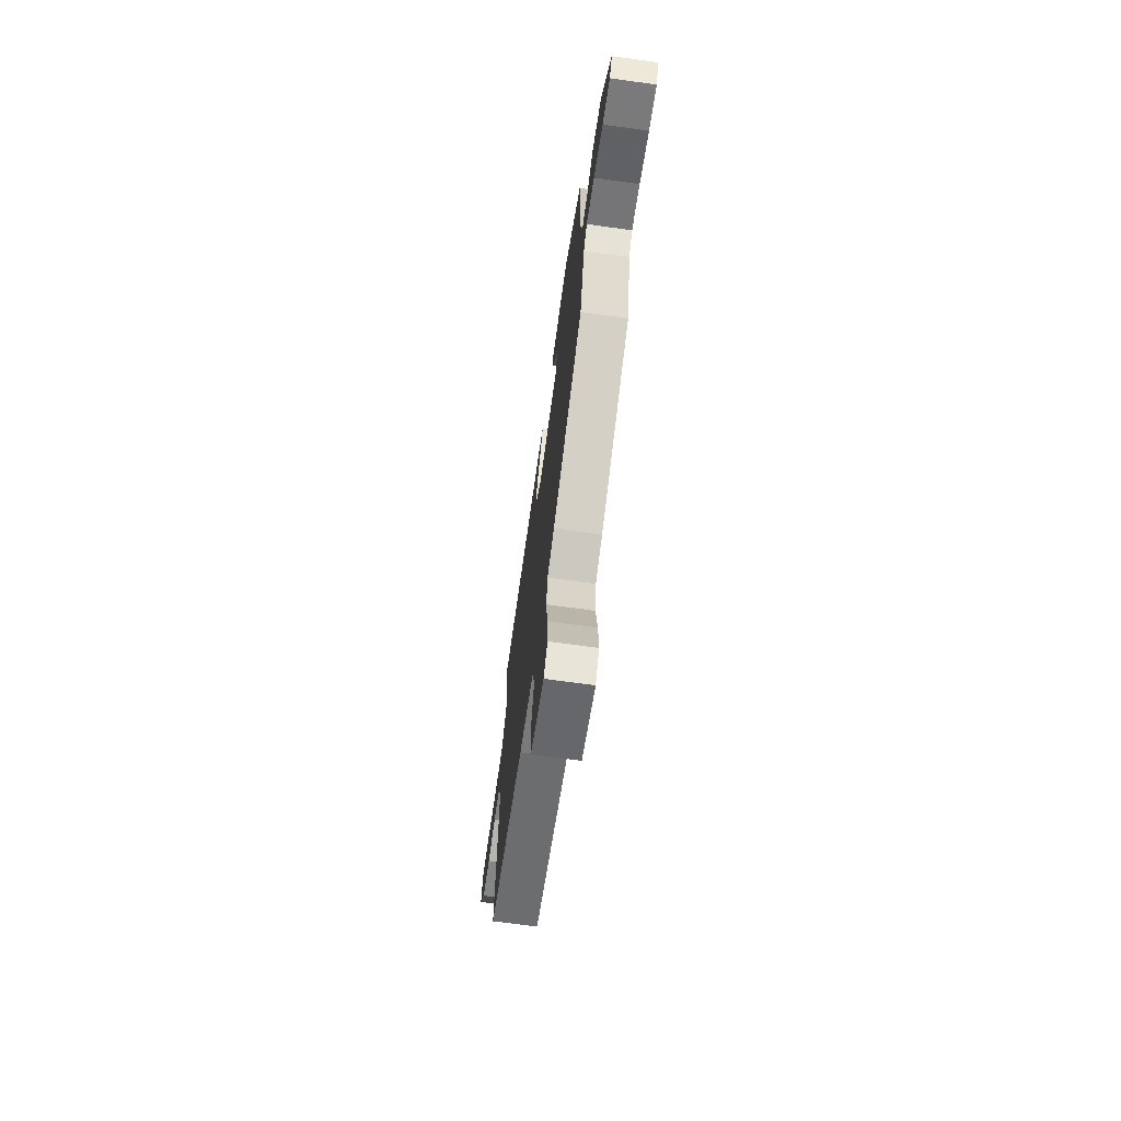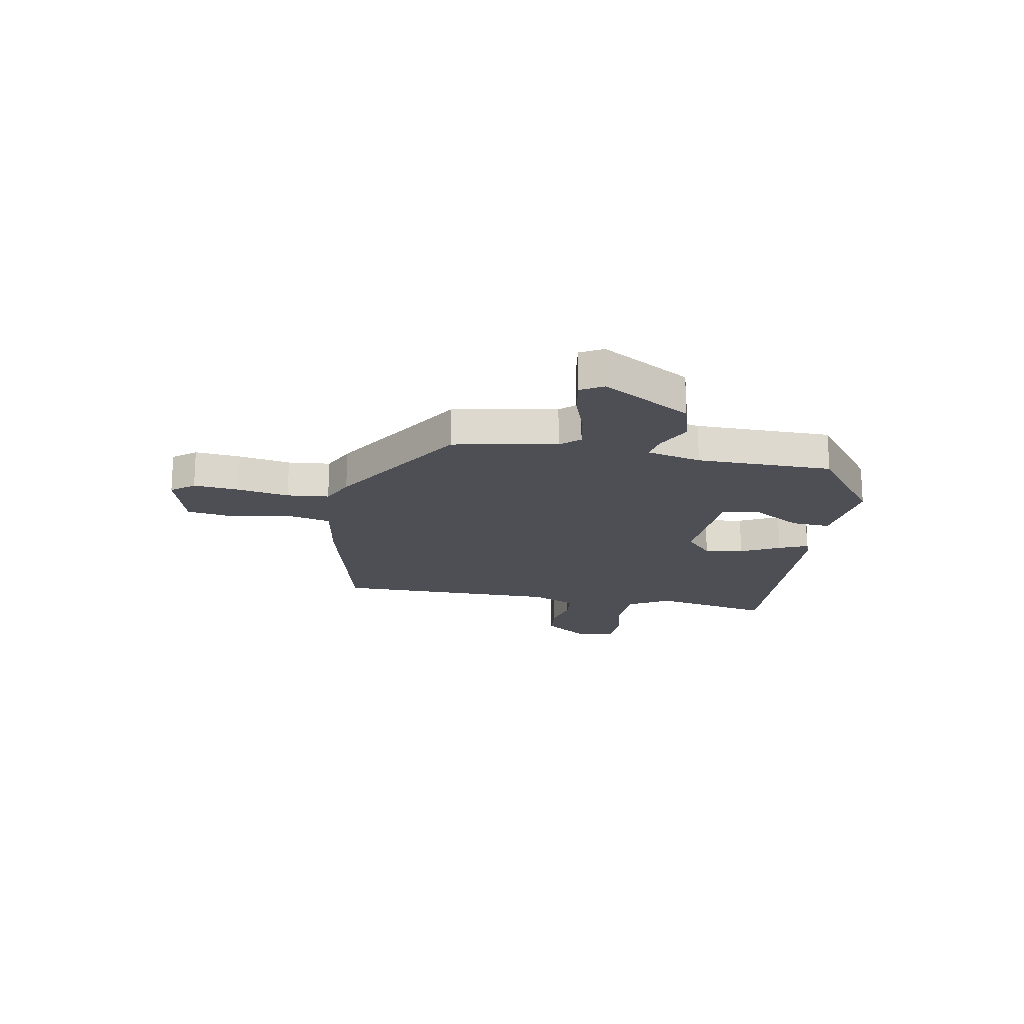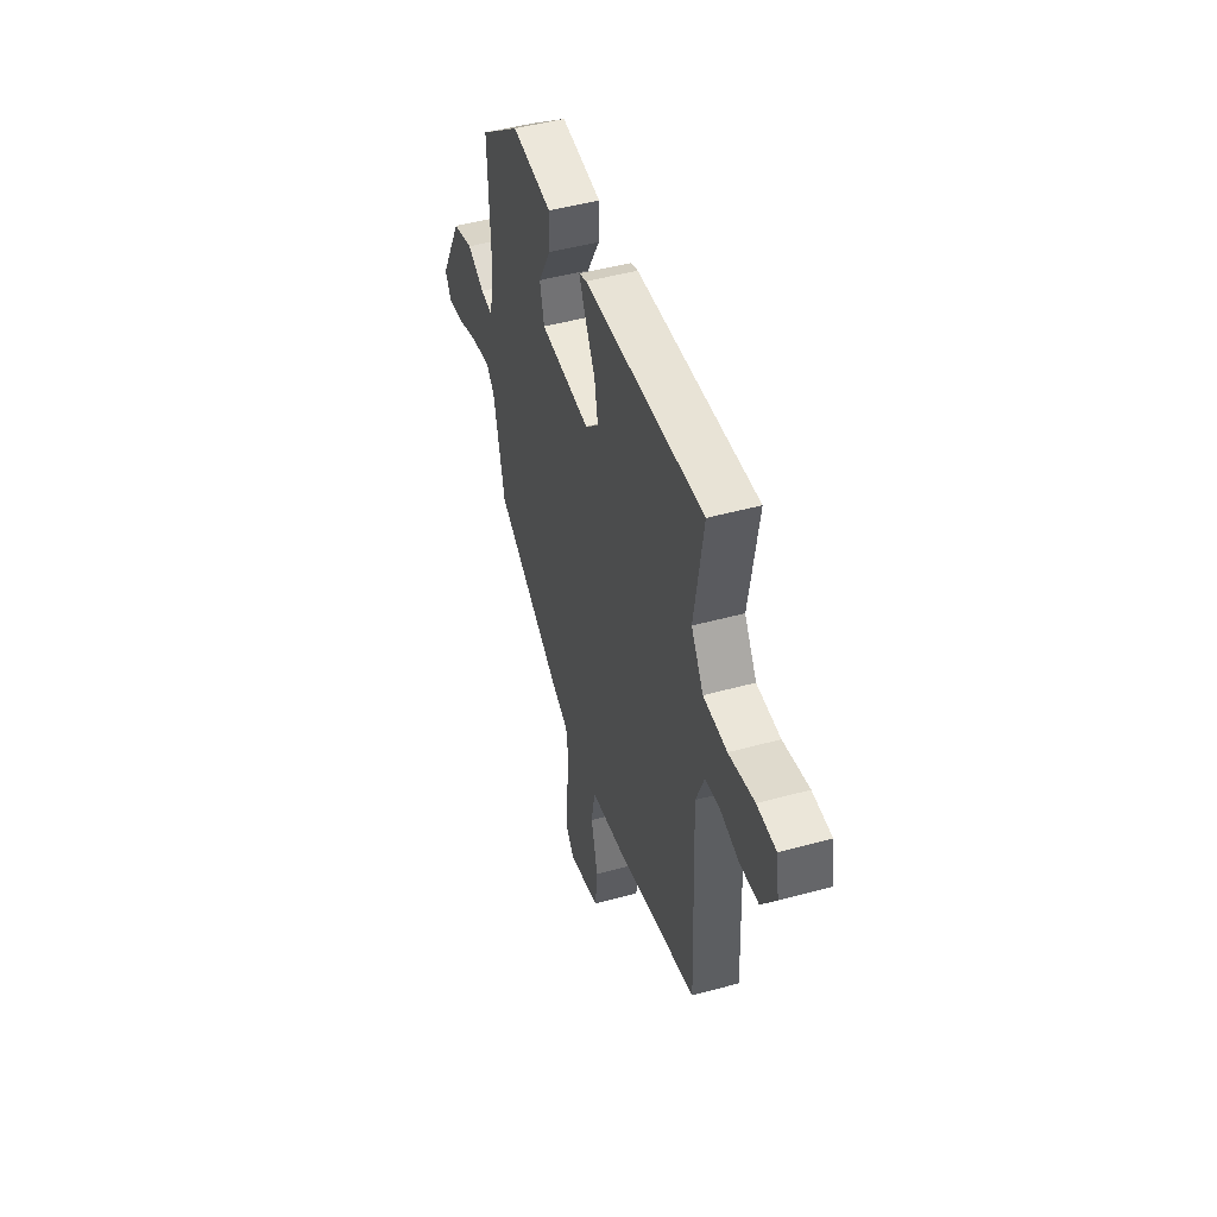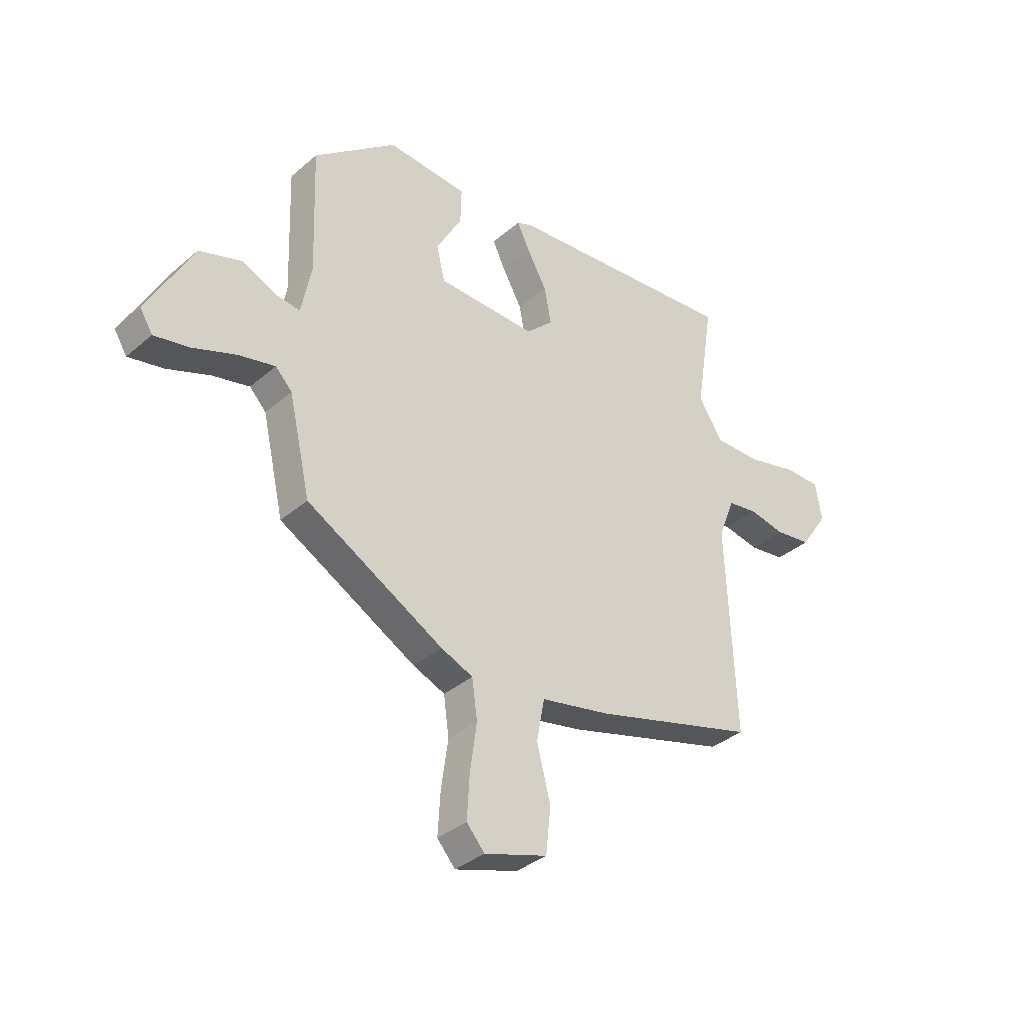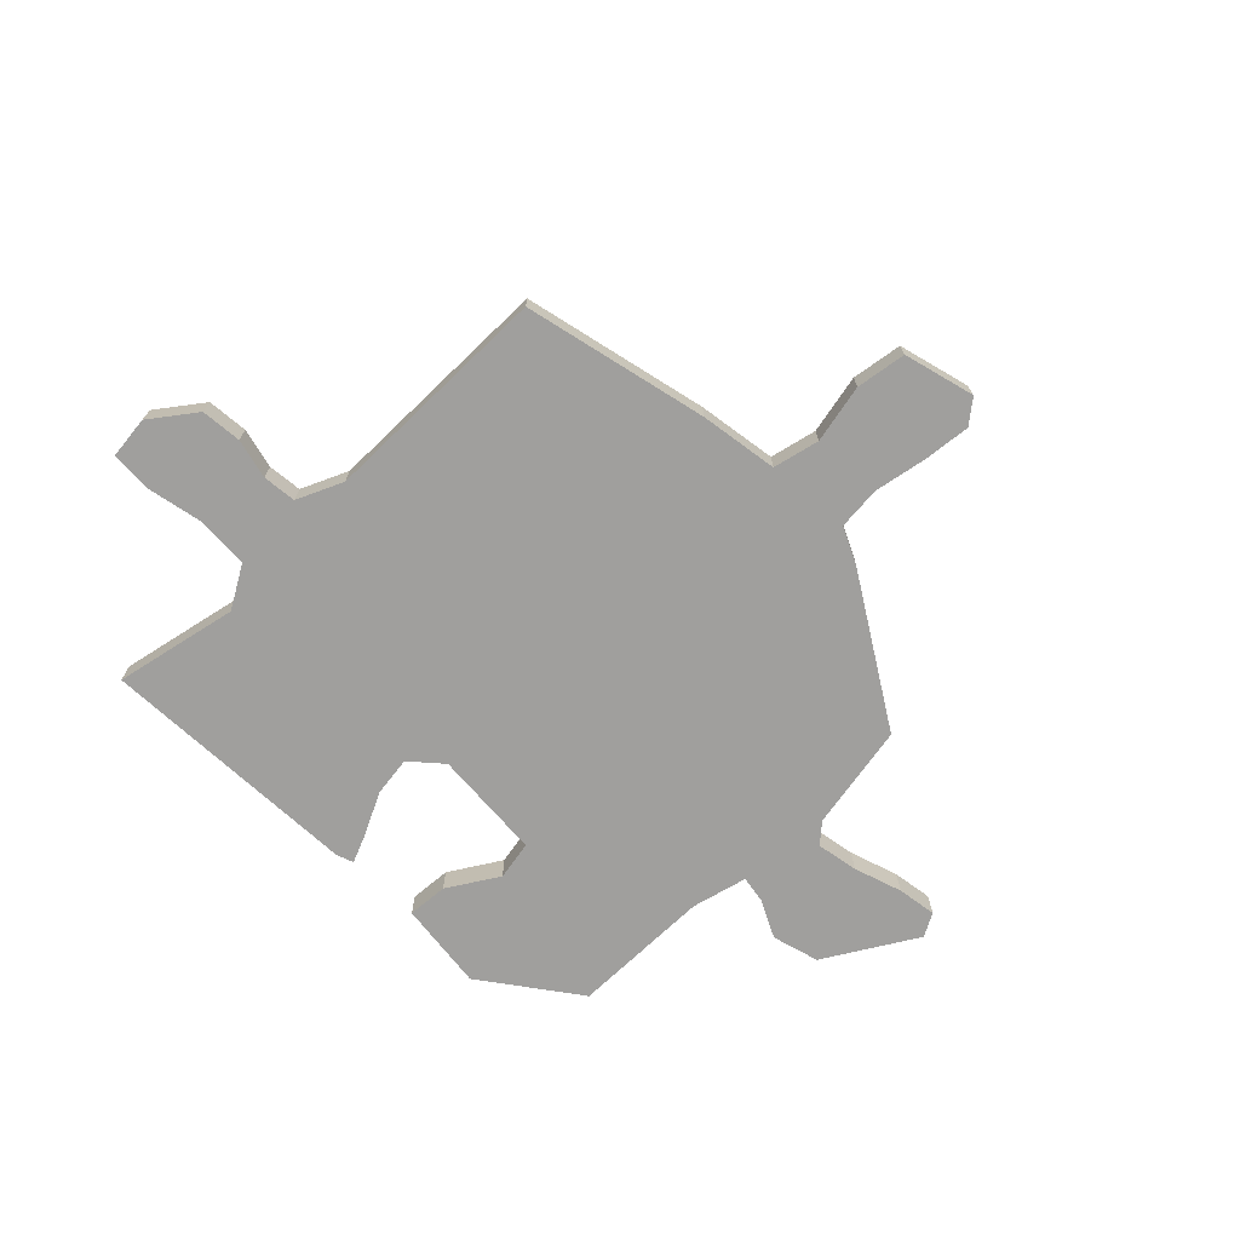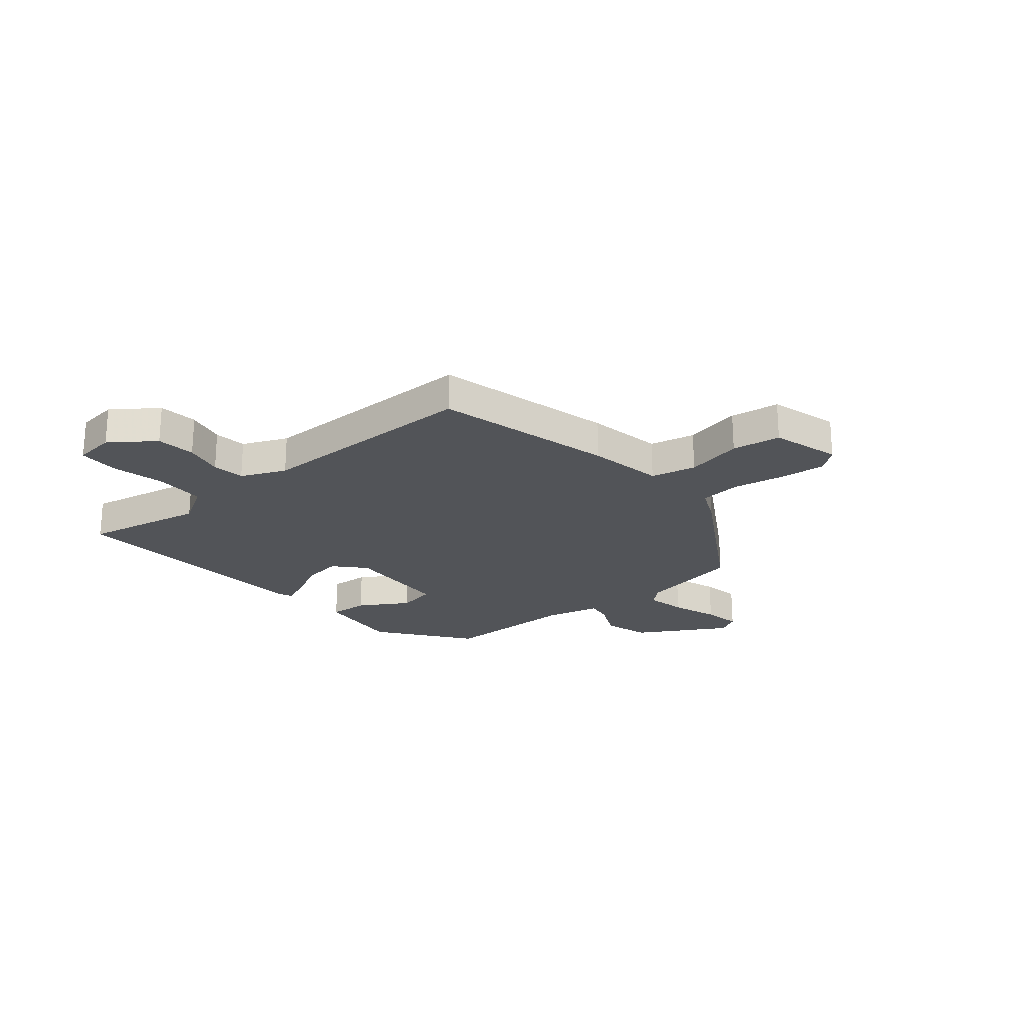
<metadata>
{"format":"obj","ext":"obj","renderer":"f3d","projection":"perspective","resolution":1024,"background":"white","views":[{"elev":-70.0,"azim":-97.9,"up":"+Z"},{"elev":-18.4,"azim":-102.7,"up":"+Y"},{"elev":48.4,"azim":73.0,"up":"+Z"},{"elev":-35.9,"azim":-41.9,"up":"+Z"},{"elev":-71.4,"azim":131.7,"up":"+Y"},{"elev":-23.0,"azim":127.7,"up":"+Y"}]}
</metadata>
<code>
v 0.531 0.07 -0.38
v 0.194 0.07 -0.477
v 0.05 0.07 -0.507
v 0.034 0.07 -0.594
v 0.062 0.07 -0.702
v 0.052 0.07 -0.796
v -0.078 0.07 -0.838
v -0.115 0.07 -0.796
v -0.11 0.07 -0.709
v -0.096 0.07 -0.609
v -0.107 0.07 -0.529
v -0.173 0.07 -0.502
v -0.455 0.07 -0.347
v -0.5 0.07 -0.151
v -0.534 0.07 -0.116
v -0.61 0.07 -0.134
v -0.698 0.07 -0.168
v -0.77 0.07 -0.183
v -0.796 0.07 -0.141
v -0.703 0.07 0.033
v -0.617 0.07 0.062
v -0.545 0.07 0.031
v -0.495 0.07 0.025
v -0.474 0.07 0.13
v -0.483 0.07 0.39
v -0.313 0.07 0.528
v -0.147 0.07 0.517
v -0.149 0.07 0.442
v -0.202 0.07 0.346
v -0.185 0.07 0.274
v 0.021 0.07 0.271
v 0.076 0.07 0.325
v 0.062 0.07 0.399
v 0.021 0.07 0.472
v -0.005 0.07 0.526
v 0.026 0.07 0.539
v 0.514 0.07 0.588
v 0.493 0.07 0.456
v 0.477 0.07 0.357
v 0.527 0.07 0.28
v 0.623 0.07 0.281
v 0.727 0.07 0.308
v 0.804 0.07 0.309
v 0.817 0.07 0.23
v 0.759 0.07 0.144
v 0.684 0.07 0.133
v 0.609 0.07 0.147
v 0.547 0.07 0.137
v 0.513 0.07 0.05
v 0.531 0 -0.38
v 0.194 0 -0.477
v 0.05 0 -0.507
v 0.034 0 -0.594
v 0.062 0 -0.702
v 0.052 0 -0.796
v -0.078 0 -0.838
v -0.115 0 -0.796
v -0.11 0 -0.709
v -0.096 0 -0.609
v -0.107 0 -0.529
v -0.173 0 -0.502
v -0.455 0 -0.347
v -0.5 0 -0.151
v -0.534 0 -0.116
v -0.61 0 -0.134
v -0.698 0 -0.168
v -0.77 0 -0.183
v -0.796 0 -0.141
v -0.703 0 0.033
v -0.617 0 0.062
v -0.545 0 0.031
v -0.495 0 0.025
v -0.474 0 0.13
v -0.483 0 0.39
v -0.313 0 0.528
v -0.147 0 0.517
v -0.149 0 0.442
v -0.202 0 0.346
v -0.185 0 0.274
v 0.021 0 0.271
v 0.076 0 0.325
v 0.062 0 0.399
v 0.021 0 0.472
v -0.005 0 0.526
v 0.026 0 0.539
v 0.514 0 0.588
v 0.493 0 0.456
v 0.477 0 0.357
v 0.527 0 0.28
v 0.623 0 0.281
v 0.727 0 0.308
v 0.804 0 0.309
v 0.817 0 0.23
v 0.759 0 0.144
v 0.684 0 0.133
v 0.609 0 0.147
v 0.547 0 0.137
v 0.513 0 0.05
f 45 46 47
f 44 45 47
f 43 44 47
f 42 43 47
f 41 42 47
f 40 41 47 48
f 39 40 48 49
f 37 38 39
f 36 37 39
f 35 36 39
f 34 35 39
f 33 34 39
f 39 49 1
f 33 39 1
f 32 33 1
f 27 28 29
f 26 27 29
f 25 26 29
f 24 25 29
f 23 24 29 30
f 20 21 22
f 19 20 22
f 18 19 22
f 17 18 22
f 16 17 22
f 15 16 22 23
f 23 30 31
f 15 23 31
f 14 15 31
f 13 14 31
f 12 13 31
f 11 12 31
f 8 9 10
f 7 8 10
f 6 7 10
f 5 6 10
f 4 5 10
f 11 31 32
f 10 11 32
f 4 10 32
f 3 4 32
f 1 2 3 32
f 96 95 94
f 96 94 93
f 96 93 92
f 96 92 91
f 96 91 90
f 97 96 90 89
f 98 97 89 88
f 88 87 86
f 88 86 85
f 88 85 84
f 88 84 83
f 88 83 82
f 50 98 88
f 50 88 82
f 50 82 81
f 78 77 76
f 78 76 75
f 78 75 74
f 78 74 73
f 79 78 73 72
f 71 70 69
f 71 69 68
f 71 68 67
f 71 67 66
f 71 66 65
f 72 71 65 64
f 80 79 72
f 80 72 64
f 80 64 63
f 80 63 62
f 80 62 61
f 80 61 60
f 59 58 57
f 59 57 56
f 59 56 55
f 59 55 54
f 59 54 53
f 81 80 60
f 81 60 59
f 81 59 53
f 81 53 52
f 81 52 51 50
f 1 50 51 2
f 2 51 52 3
f 3 52 53 4
f 4 53 54 5
f 5 54 55 6
f 6 55 56 7
f 7 56 57 8
f 8 57 58 9
f 9 58 59 10
f 10 59 60 11
f 11 60 61 12
f 12 61 62 13
f 13 62 63 14
f 14 63 64 15
f 15 64 65 16
f 16 65 66 17
f 17 66 67 18
f 18 67 68 19
f 19 68 69 20
f 20 69 70 21
f 21 70 71 22
f 22 71 72 23
f 23 72 73 24
f 24 73 74 25
f 25 74 75 26
f 26 75 76 27
f 27 76 77 28
f 28 77 78 29
f 29 78 79 30
f 30 79 80 31
f 31 80 81 32
f 32 81 82 33
f 33 82 83 34
f 34 83 84 35
f 35 84 85 36
f 36 85 86 37
f 37 86 87 38
f 38 87 88 39
f 39 88 89 40
f 40 89 90 41
f 41 90 91 42
f 42 91 92 43
f 43 92 93 44
f 44 93 94 45
f 45 94 95 46
f 46 95 96 47
f 47 96 97 48
f 48 97 98 49
f 49 98 50 1

</code>
